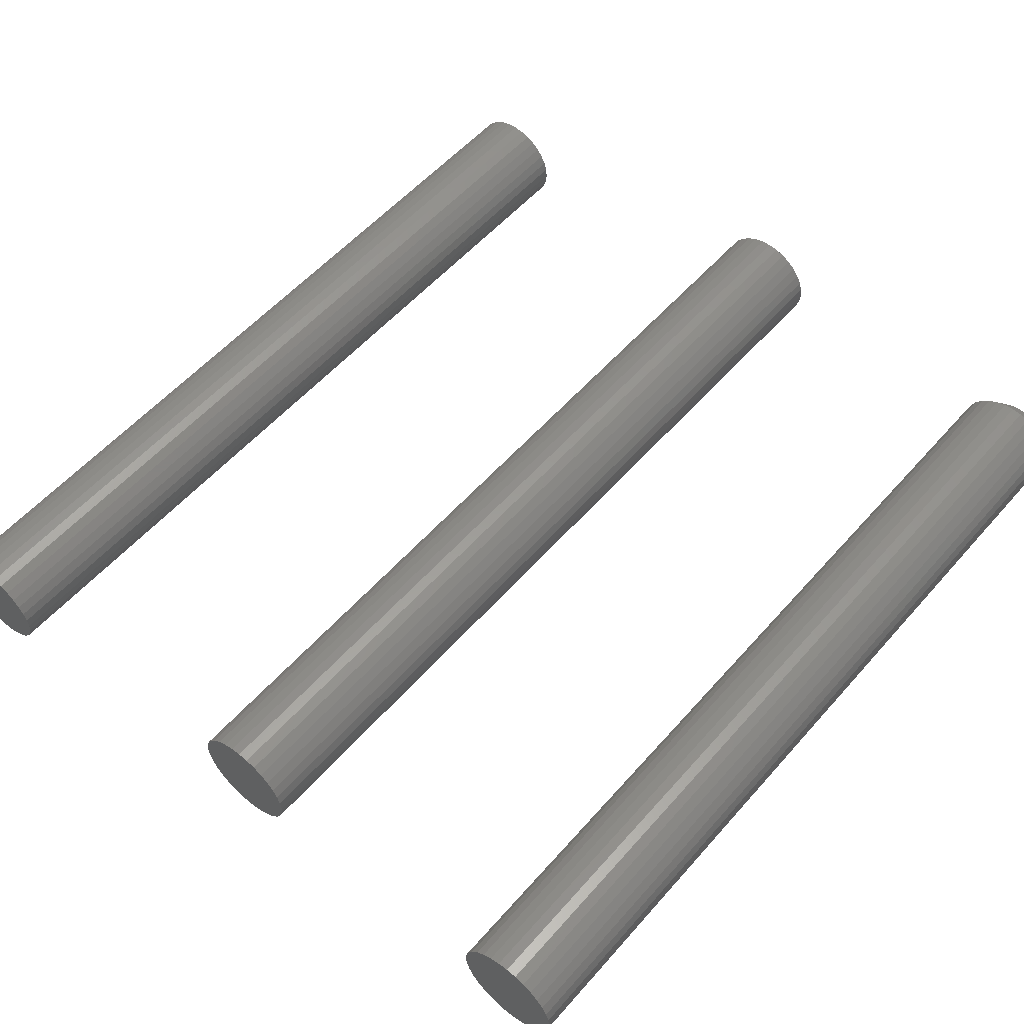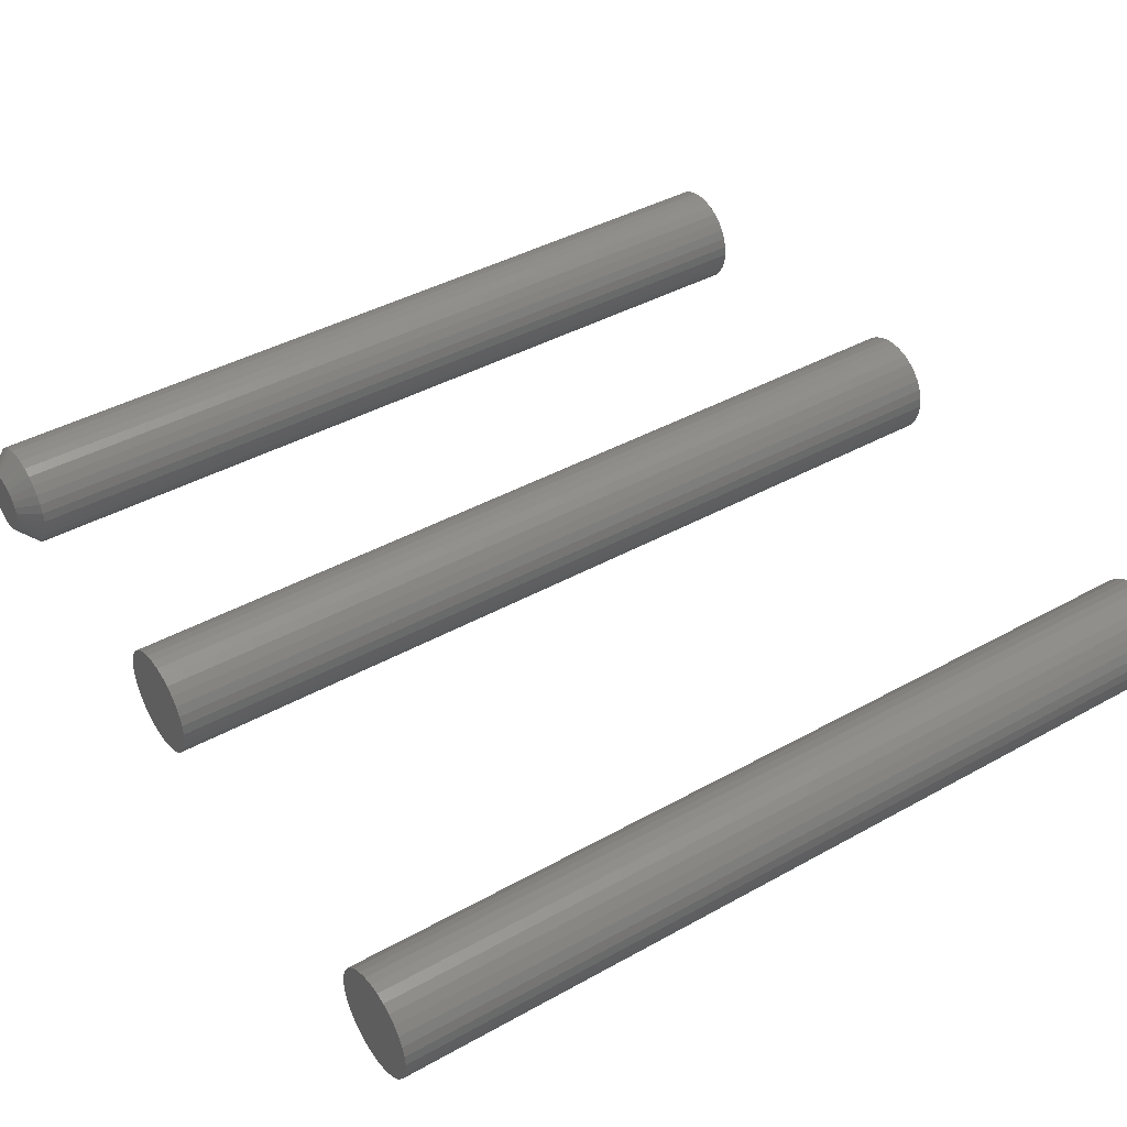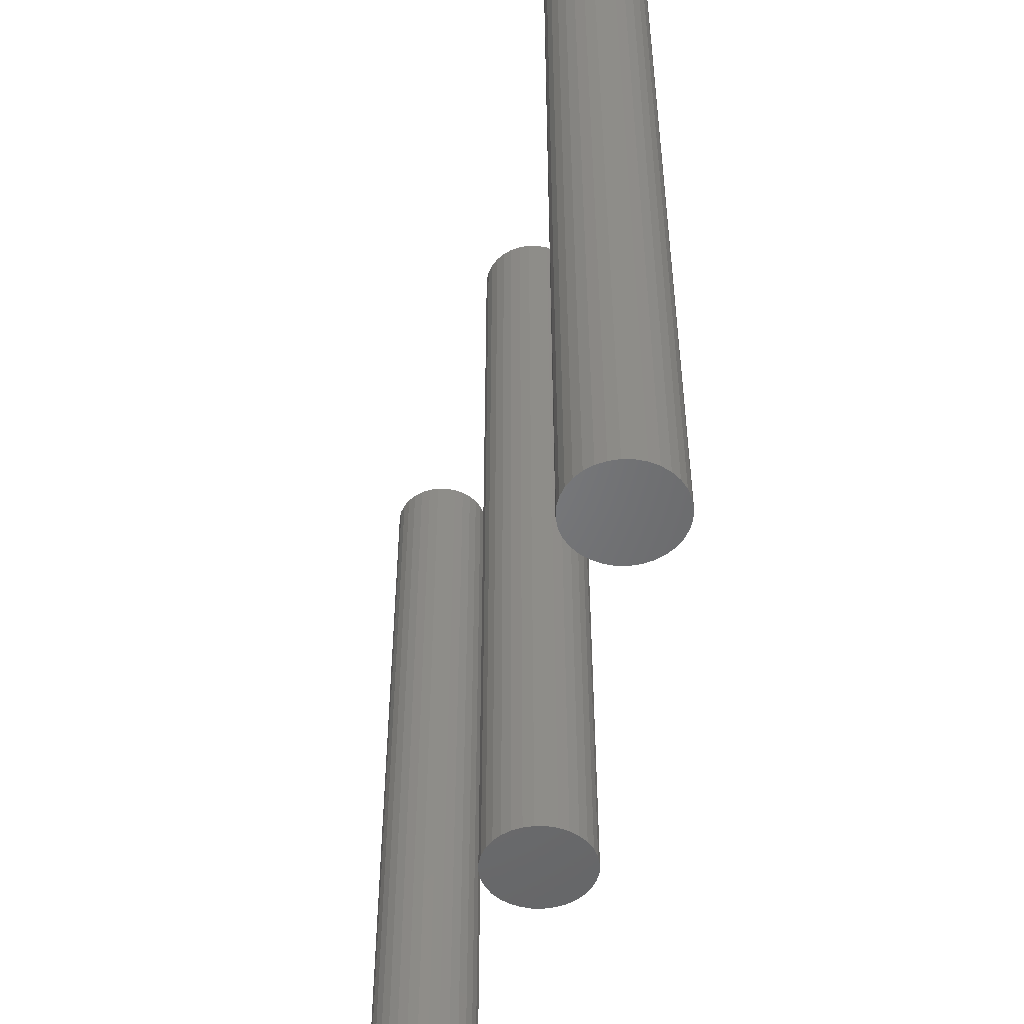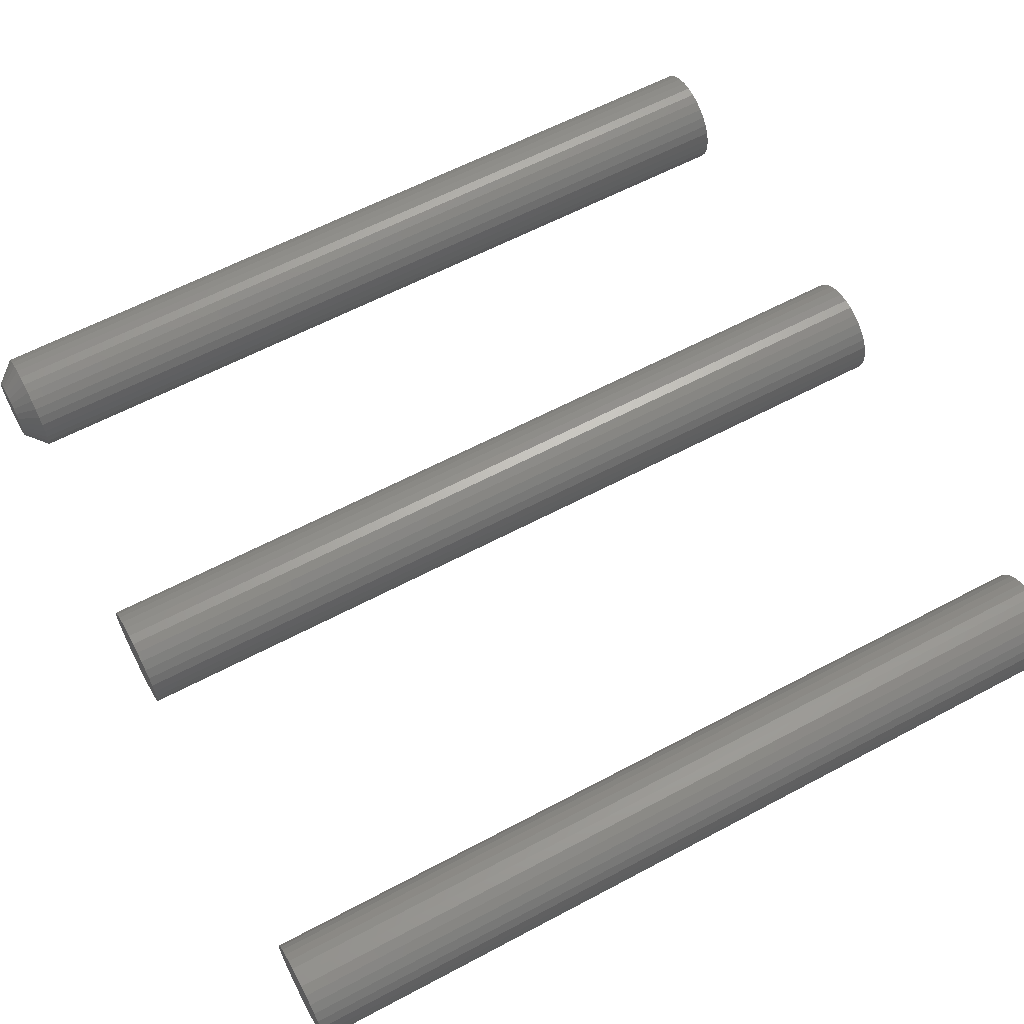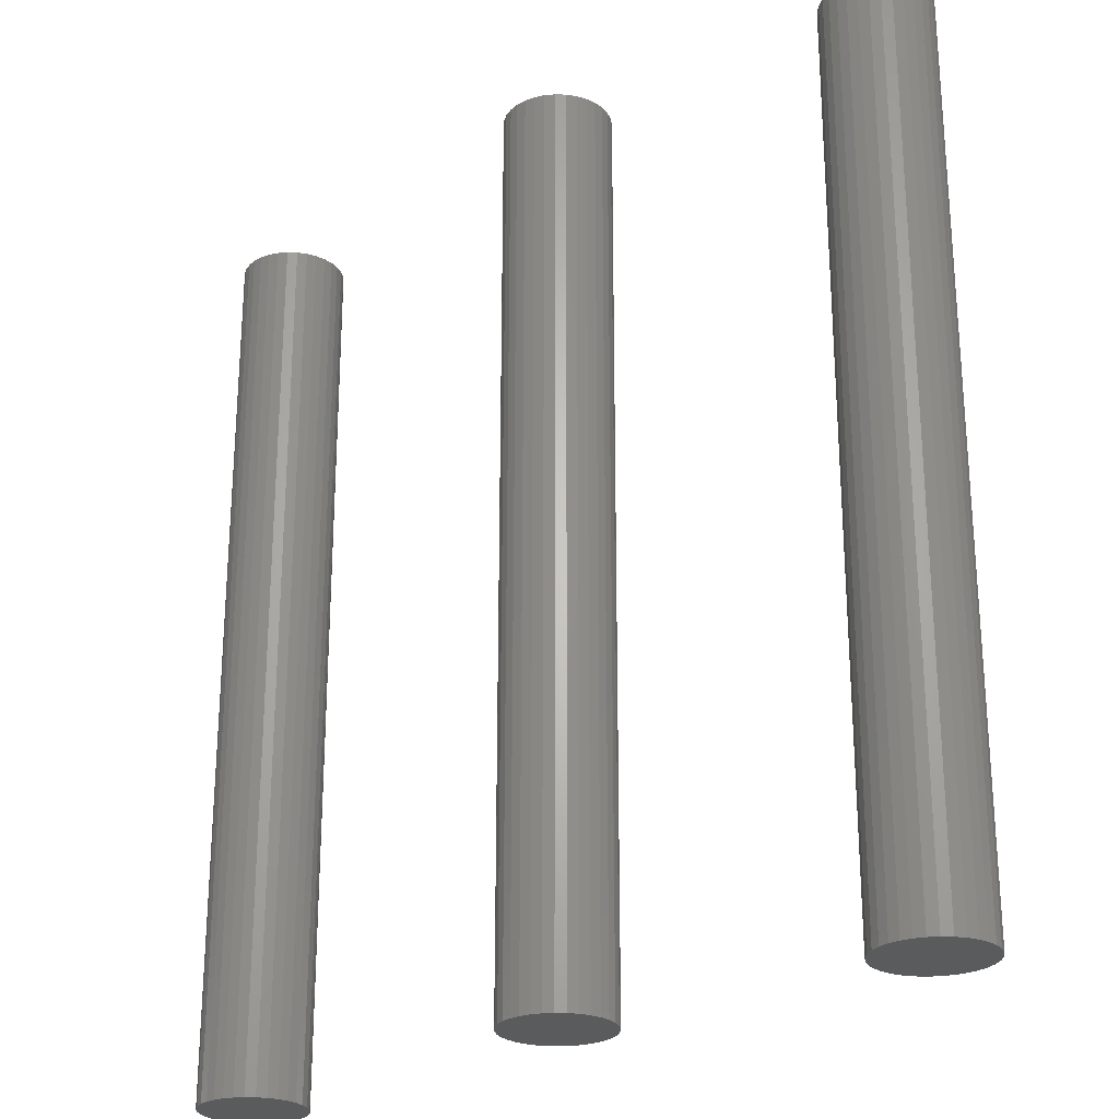
<metadata>
{"format":"stl","ext":"stl","renderer":"f3d","projection":"perspective","resolution":1024,"background":"white","views":[{"elev":55.3,"azim":-139.6,"up":"+Y"},{"elev":41.5,"azim":56.1,"up":"+Y"},{"elev":-50.6,"azim":72.1,"up":"+Z"},{"elev":61.4,"azim":61.6,"up":"+Y"},{"elev":-25.1,"azim":-143.7,"up":"+Z"}]}
</metadata>
<code>
# stl→obj: 224 verts, 436 faces
v -0.449 0.1369 0.3359
v -0.4529 0.1365 0.3359
v -0.4566 0.1354 0.3359
v -0.4452 0.1365 0.3359
v -0.4415 0.1354 0.3359
v -0.46 0.1336 0.3359
v -0.438 0.1336 0.3359
v -0.463 0.1311 0.3359
v -0.4351 0.1311 0.3359
v -0.4654 0.1282 0.3359
v -0.4326 0.1282 0.3359
v -0.4672 0.1247 0.3359
v -0.4308 0.1247 0.3359
v -0.4684 0.121 0.3359
v -0.4297 0.121 0.3359
v -0.4297 0.1133 0.3359
v -0.4672 0.1096 0.3359
v -0.4308 0.1096 0.3359
v -0.4654 0.1062 0.3359
v -0.4326 0.1062 0.3359
v -0.463 0.1032 0.3359
v -0.4351 0.1032 0.3359
v -0.46 0.1008 0.3359
v -0.438 0.1008 0.3359
v -0.4566 0.09895 0.3359
v -0.4415 0.09895 0.3359
v -0.4529 0.09783 0.3359
v -0.449 0.09745 0.3359
v -0.4452 0.09783 0.3359
v -0.4293 0.1172 0.3359
v -0.4688 0.1172 0.3359
v -0.4684 0.1133 0.3359
v -0.4566 0.1354 0
v -0.4529 0.1365 0
v -0.449 0.1369 0
v -0.4452 0.1365 0
v -0.4415 0.1354 0
v -0.46 0.1336 0
v -0.438 0.1336 0
v -0.463 0.1311 0
v -0.4351 0.1311 0
v -0.4654 0.1282 0
v -0.4326 0.1282 0
v -0.4672 0.1247 0
v -0.4308 0.1247 0
v -0.4684 0.121 0
v -0.4297 0.121 0
v -0.4308 0.1096 0
v -0.4672 0.1096 0
v -0.4297 0.1133 0
v -0.4654 0.1062 0
v -0.4326 0.1062 0
v -0.463 0.1032 0
v -0.4351 0.1032 0
v -0.46 0.1008 0
v -0.438 0.1008 0
v -0.4566 0.09895 0
v -0.4415 0.09895 0
v -0.4529 0.09783 0
v -0.449 0.09745 0
v -0.4452 0.09783 0
v -0.4684 0.1133 0
v -0.4688 0.1172 0
v -0.4293 0.1172 0
v -0.5975 0.1604 0.3359
v -0.6013 0.16 0.3359
v -0.605 0.1589 0.3359
v -0.5936 0.16 0.3359
v -0.5899 0.1589 0.3359
v -0.6084 0.157 0.3359
v -0.5865 0.157 0.3359
v -0.6114 0.1546 0.3359
v -0.5835 0.1546 0.3359
v -0.6139 0.1516 0.3359
v -0.581 0.1516 0.3359
v -0.6157 0.1482 0.3359
v -0.5792 0.1482 0.3359
v -0.6168 0.1445 0.3359
v -0.5781 0.1445 0.3359
v -0.5781 0.1368 0.3359
v -0.6157 0.1331 0.3359
v -0.5792 0.1331 0.3359
v -0.6139 0.1297 0.3359
v -0.581 0.1297 0.3359
v -0.6114 0.1267 0.3359
v -0.5835 0.1267 0.3359
v -0.6084 0.1242 0.3359
v -0.5865 0.1242 0.3359
v -0.605 0.1224 0.3359
v -0.5899 0.1224 0.3359
v -0.6013 0.1213 0.3359
v -0.5975 0.1209 0.3359
v -0.5936 0.1213 0.3359
v -0.5777 0.1406 0.3359
v -0.6172 0.1406 0.3359
v -0.6168 0.1368 0.3359
v -0.605 0.1589 0
v -0.6013 0.16 0
v -0.5975 0.1604 0
v -0.5936 0.16 0
v -0.5899 0.1589 0
v -0.6084 0.157 0
v -0.5865 0.157 0
v -0.6114 0.1546 0
v -0.5835 0.1546 0
v -0.6139 0.1516 0
v -0.581 0.1516 0
v -0.6157 0.1482 0
v -0.5792 0.1482 0
v -0.6168 0.1445 0
v -0.5781 0.1445 0
v -0.5792 0.1331 0
v -0.6157 0.1331 0
v -0.5781 0.1368 0
v -0.6139 0.1297 0
v -0.581 0.1297 0
v -0.6114 0.1267 0
v -0.5835 0.1267 0
v -0.6084 0.1242 0
v -0.5865 0.1242 0
v -0.605 0.1224 0
v -0.5899 0.1224 0
v -0.6013 0.1213 0
v -0.5975 0.1209 0
v -0.5936 0.1213 0
v -0.6168 0.1368 0
v -0.6172 0.1406 0
v -0.5777 0.1406 0
v -0.7236 0.1505 0.3359
v -0.7387 0.1491 0.3359
v -0.7218 0.1491 0.3359
v -0.7402 0.1472 0.3359
v -0.7203 0.1472 0.3359
v -0.7413 0.1452 0.3359
v -0.7192 0.1452 0.3359
v -0.7192 0.1361 0.3359
v -0.7402 0.134 0.3359
v -0.7203 0.134 0.3359
v -0.7387 0.1322 0.3359
v -0.7218 0.1322 0.3359
v -0.7369 0.1307 0.3359
v -0.7369 0.1505 0.3359
v -0.7257 0.1516 0.3359
v -0.7279 0.1523 0.3359
v -0.7303 0.1525 0.3359
v -0.7326 0.1523 0.3359
v -0.7348 0.1516 0.3359
v -0.7236 0.1307 0.3359
v -0.7348 0.1296 0.3359
v -0.7326 0.1289 0.3359
v -0.7303 0.1287 0.3359
v -0.7279 0.1289 0.3359
v -0.7257 0.1296 0.3359
v -0.7186 0.143 0.3359
v -0.742 0.143 0.3359
v -0.7183 0.1406 0.3359
v -0.7422 0.1406 0.3359
v -0.7186 0.1383 0.3359
v -0.742 0.1383 0.3359
v -0.7413 0.1361 0.3359
v -0.7105 0.1406 0
v -0.7105 0.1406 0.3281
v -0.7109 0.1368 0
v -0.7109 0.1368 0.3281
v -0.712 0.1331 0
v -0.712 0.1331 0.3281
v -0.7139 0.1297 0
v -0.7139 0.1297 0.3281
v -0.7163 0.1267 0
v -0.7163 0.1267 0.3281
v -0.7193 0.1242 0
v -0.7193 0.1242 0.3281
v -0.7227 0.1224 0
v -0.7227 0.1224 0.3281
v -0.7264 0.1213 0
v -0.7264 0.1213 0.3281
v -0.7303 0.1209 0
v -0.7303 0.1209 0.3281
v -0.7341 0.1213 0
v -0.7341 0.1213 0.3281
v -0.7378 0.1224 0
v -0.7378 0.1224 0.3281
v -0.7412 0.1242 0
v -0.7412 0.1242 0.3281
v -0.7442 0.1267 0
v -0.7442 0.1267 0.3281
v -0.7467 0.1297 0
v -0.7467 0.1297 0.3281
v -0.7485 0.1331 0
v -0.7485 0.1331 0.3281
v -0.7496 0.1368 0
v -0.7496 0.1368 0.3281
v -0.75 0.1406 0
v -0.75 0.1406 0.3281
v -0.7496 0.1445 0
v -0.7496 0.1445 0.3281
v -0.7485 0.1482 0
v -0.7485 0.1482 0.3281
v -0.7467 0.1516 0
v -0.7467 0.1516 0.3281
v -0.7442 0.1546 0
v -0.7442 0.1546 0.3281
v -0.7412 0.157 0
v -0.7412 0.157 0.3281
v -0.7378 0.1589 0
v -0.7378 0.1589 0.3281
v -0.7341 0.16 0
v -0.7341 0.16 0.3281
v -0.7303 0.1604 0
v -0.7303 0.1604 0.3281
v -0.7264 0.16 0
v -0.7264 0.16 0.3281
v -0.7227 0.1589 0
v -0.7227 0.1589 0.3281
v -0.7193 0.157 0
v -0.7193 0.157 0.3281
v -0.7163 0.1546 0
v -0.7163 0.1546 0.3281
v -0.7139 0.1516 0
v -0.7139 0.1516 0.3281
v -0.712 0.1482 0
v -0.712 0.1482 0.3281
v -0.7109 0.1445 0
v -0.7109 0.1445 0.3281
f 1 2 3
f 4 1 3
f 4 3 5
f 5 3 6
f 5 6 7
f 7 6 8
f 7 8 9
f 9 8 10
f 9 10 11
f 11 10 12
f 11 12 13
f 13 12 14
f 13 14 15
f 16 17 18
f 18 17 19
f 18 19 20
f 20 19 21
f 20 21 22
f 22 21 23
f 22 23 24
f 24 23 25
f 24 25 26
f 26 25 27
f 26 27 28
f 26 28 29
f 15 14 30
f 30 14 31
f 30 31 16
f 16 31 32
f 16 32 17
f 33 34 35
f 33 35 36
f 37 33 36
f 38 33 37
f 39 38 37
f 40 38 39
f 41 40 39
f 42 40 41
f 43 42 41
f 44 42 43
f 45 44 43
f 46 44 45
f 47 46 45
f 48 49 50
f 51 49 48
f 52 51 48
f 53 51 52
f 54 53 52
f 55 53 54
f 56 55 54
f 57 55 56
f 58 57 56
f 59 57 58
f 60 59 58
f 61 60 58
f 49 62 50
f 50 62 63
f 50 63 64
f 64 63 46
f 64 46 47
f 64 30 50
f 50 30 16
f 50 16 48
f 48 16 18
f 48 18 52
f 52 18 20
f 52 20 54
f 54 20 22
f 54 22 56
f 56 22 24
f 56 24 58
f 58 24 26
f 58 26 61
f 61 26 29
f 61 29 60
f 60 29 28
f 60 28 59
f 59 28 27
f 59 27 57
f 57 27 25
f 57 25 55
f 55 25 23
f 55 23 53
f 53 23 21
f 53 21 51
f 51 21 19
f 51 19 49
f 49 19 17
f 49 17 62
f 62 17 32
f 62 32 63
f 63 32 31
f 63 31 46
f 46 31 14
f 46 14 44
f 44 14 12
f 44 12 42
f 42 12 10
f 42 10 40
f 40 10 8
f 40 8 38
f 38 8 6
f 38 6 33
f 33 6 3
f 33 3 34
f 34 3 2
f 34 2 35
f 35 2 1
f 35 1 36
f 36 1 4
f 36 4 37
f 37 4 5
f 37 5 39
f 39 5 7
f 39 7 41
f 41 7 9
f 41 9 43
f 43 9 11
f 43 11 45
f 45 11 13
f 45 13 47
f 47 13 15
f 47 15 64
f 64 15 30
f 65 66 67
f 68 65 67
f 68 67 69
f 69 67 70
f 69 70 71
f 71 70 72
f 71 72 73
f 73 72 74
f 73 74 75
f 75 74 76
f 75 76 77
f 77 76 78
f 77 78 79
f 80 81 82
f 82 81 83
f 82 83 84
f 84 83 85
f 84 85 86
f 86 85 87
f 86 87 88
f 88 87 89
f 88 89 90
f 90 89 91
f 90 91 92
f 90 92 93
f 79 78 94
f 94 78 95
f 94 95 80
f 80 95 96
f 80 96 81
f 97 98 99
f 97 99 100
f 101 97 100
f 102 97 101
f 103 102 101
f 104 102 103
f 105 104 103
f 106 104 105
f 107 106 105
f 108 106 107
f 109 108 107
f 110 108 109
f 111 110 109
f 112 113 114
f 115 113 112
f 116 115 112
f 117 115 116
f 118 117 116
f 119 117 118
f 120 119 118
f 121 119 120
f 122 121 120
f 123 121 122
f 124 123 122
f 125 124 122
f 113 126 114
f 114 126 127
f 114 127 128
f 128 127 110
f 128 110 111
f 128 94 114
f 114 94 80
f 114 80 112
f 112 80 82
f 112 82 116
f 116 82 84
f 116 84 118
f 118 84 86
f 118 86 120
f 120 86 88
f 120 88 122
f 122 88 90
f 122 90 125
f 125 90 93
f 125 93 124
f 124 93 92
f 124 92 123
f 123 92 91
f 123 91 121
f 121 91 89
f 121 89 119
f 119 89 87
f 119 87 117
f 117 87 85
f 117 85 115
f 115 85 83
f 115 83 113
f 113 83 81
f 113 81 126
f 126 81 96
f 126 96 127
f 127 96 95
f 127 95 110
f 110 95 78
f 110 78 108
f 108 78 76
f 108 76 106
f 106 76 74
f 106 74 104
f 104 74 72
f 104 72 102
f 102 72 70
f 102 70 97
f 97 70 67
f 97 67 98
f 98 67 66
f 98 66 99
f 99 66 65
f 99 65 100
f 100 65 68
f 100 68 101
f 101 68 69
f 101 69 103
f 103 69 71
f 103 71 105
f 105 71 73
f 105 73 107
f 107 73 75
f 107 75 109
f 109 75 77
f 109 77 111
f 111 77 79
f 111 79 128
f 128 79 94
f 129 130 131
f 130 132 131
f 131 132 133
f 133 132 134
f 133 134 135
f 136 137 138
f 138 137 139
f 138 139 140
f 139 141 140
f 142 130 129
f 142 129 143
f 142 143 144
f 142 144 145
f 142 145 146
f 142 146 147
f 148 140 141
f 148 141 149
f 148 149 150
f 148 150 151
f 148 151 152
f 148 152 153
f 135 134 154
f 154 134 155
f 154 155 156
f 156 155 157
f 156 157 158
f 158 157 159
f 158 159 136
f 136 159 160
f 136 160 137
f 161 162 163
f 163 162 164
f 163 164 165
f 165 164 166
f 165 166 167
f 167 166 168
f 167 168 169
f 169 168 170
f 169 170 171
f 171 170 172
f 171 172 173
f 173 172 174
f 173 174 175
f 175 174 176
f 175 176 177
f 177 176 178
f 177 178 179
f 179 178 180
f 179 180 181
f 181 180 182
f 181 182 183
f 183 182 184
f 183 184 185
f 185 184 186
f 185 186 187
f 187 186 188
f 187 188 189
f 189 188 190
f 189 190 191
f 191 190 192
f 191 192 193
f 193 192 194
f 193 194 195
f 195 194 196
f 195 196 197
f 197 196 198
f 197 198 199
f 199 198 200
f 199 200 201
f 201 200 202
f 201 202 203
f 203 202 204
f 203 204 205
f 205 204 206
f 205 206 207
f 207 206 208
f 207 208 209
f 209 208 210
f 209 210 211
f 211 210 212
f 211 212 213
f 213 212 214
f 213 214 215
f 215 214 216
f 215 216 217
f 217 216 218
f 217 218 219
f 219 218 220
f 219 220 221
f 221 220 222
f 221 222 223
f 223 222 224
f 223 224 161
f 161 224 162
f 157 155 194
f 155 196 194
f 162 224 156
f 224 154 156
f 224 222 135
f 154 224 135
f 220 218 133
f 133 222 220
f 135 222 133
f 216 214 143
f 129 216 143
f 129 131 216
f 212 210 144
f 144 214 212
f 143 214 144
f 208 206 147
f 146 208 147
f 146 145 208
f 204 202 142
f 142 206 204
f 147 206 142
f 200 198 134
f 132 200 134
f 132 130 200
f 155 198 196
f 134 198 155
f 131 133 218
f 218 216 131
f 145 144 210
f 210 208 145
f 130 142 202
f 202 200 130
f 156 158 162
f 158 164 162
f 194 192 157
f 192 159 157
f 192 190 160
f 159 192 160
f 188 186 137
f 137 190 188
f 160 190 137
f 184 182 149
f 141 184 149
f 141 139 184
f 180 178 150
f 150 182 180
f 149 182 150
f 176 174 153
f 152 176 153
f 152 151 176
f 172 170 148
f 148 174 172
f 153 174 148
f 168 166 136
f 138 168 136
f 138 140 168
f 158 166 164
f 136 166 158
f 139 137 186
f 186 184 139
f 151 150 178
f 178 176 151
f 140 148 170
f 170 168 140
f 205 207 209
f 205 209 211
f 213 205 211
f 203 205 213
f 215 203 213
f 201 203 215
f 217 201 215
f 199 201 217
f 219 199 217
f 197 199 219
f 221 197 219
f 195 197 221
f 223 195 221
f 165 189 163
f 187 189 165
f 167 187 165
f 185 187 167
f 169 185 167
f 183 185 169
f 171 183 169
f 181 183 171
f 173 181 171
f 179 181 173
f 177 179 173
f 175 177 173
f 189 191 163
f 163 191 193
f 163 193 161
f 161 193 195
f 161 195 223

</code>
